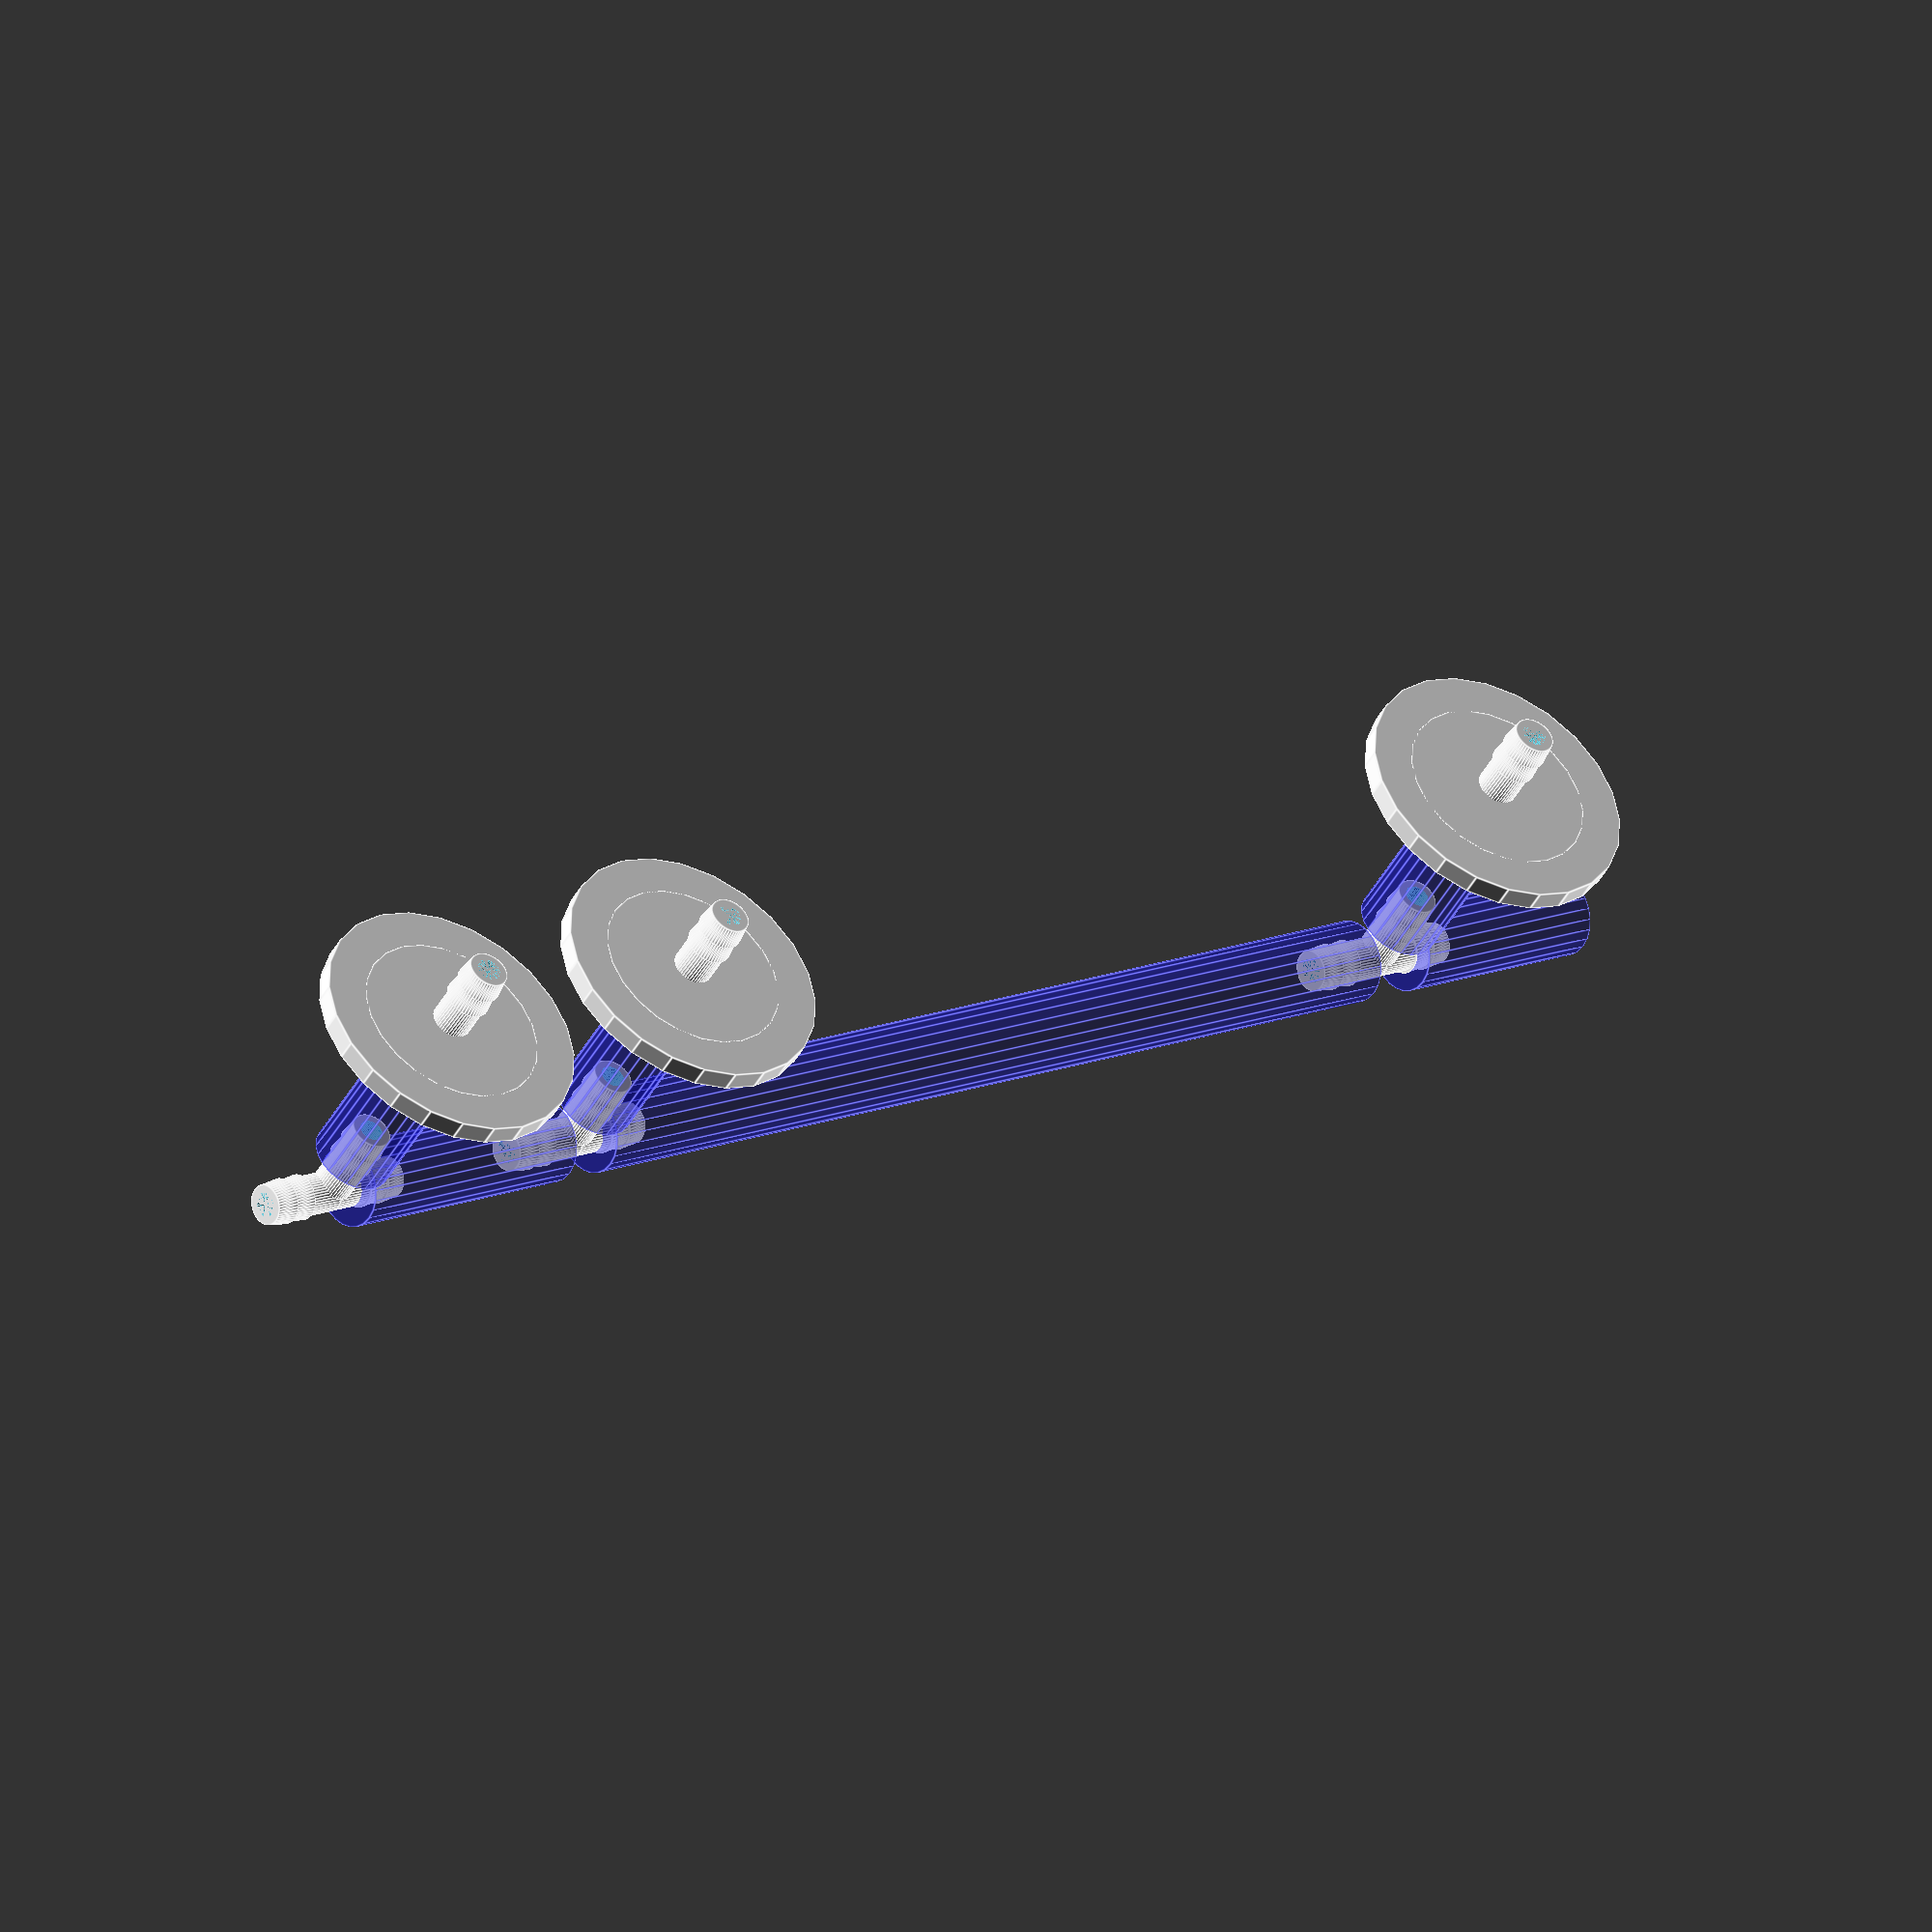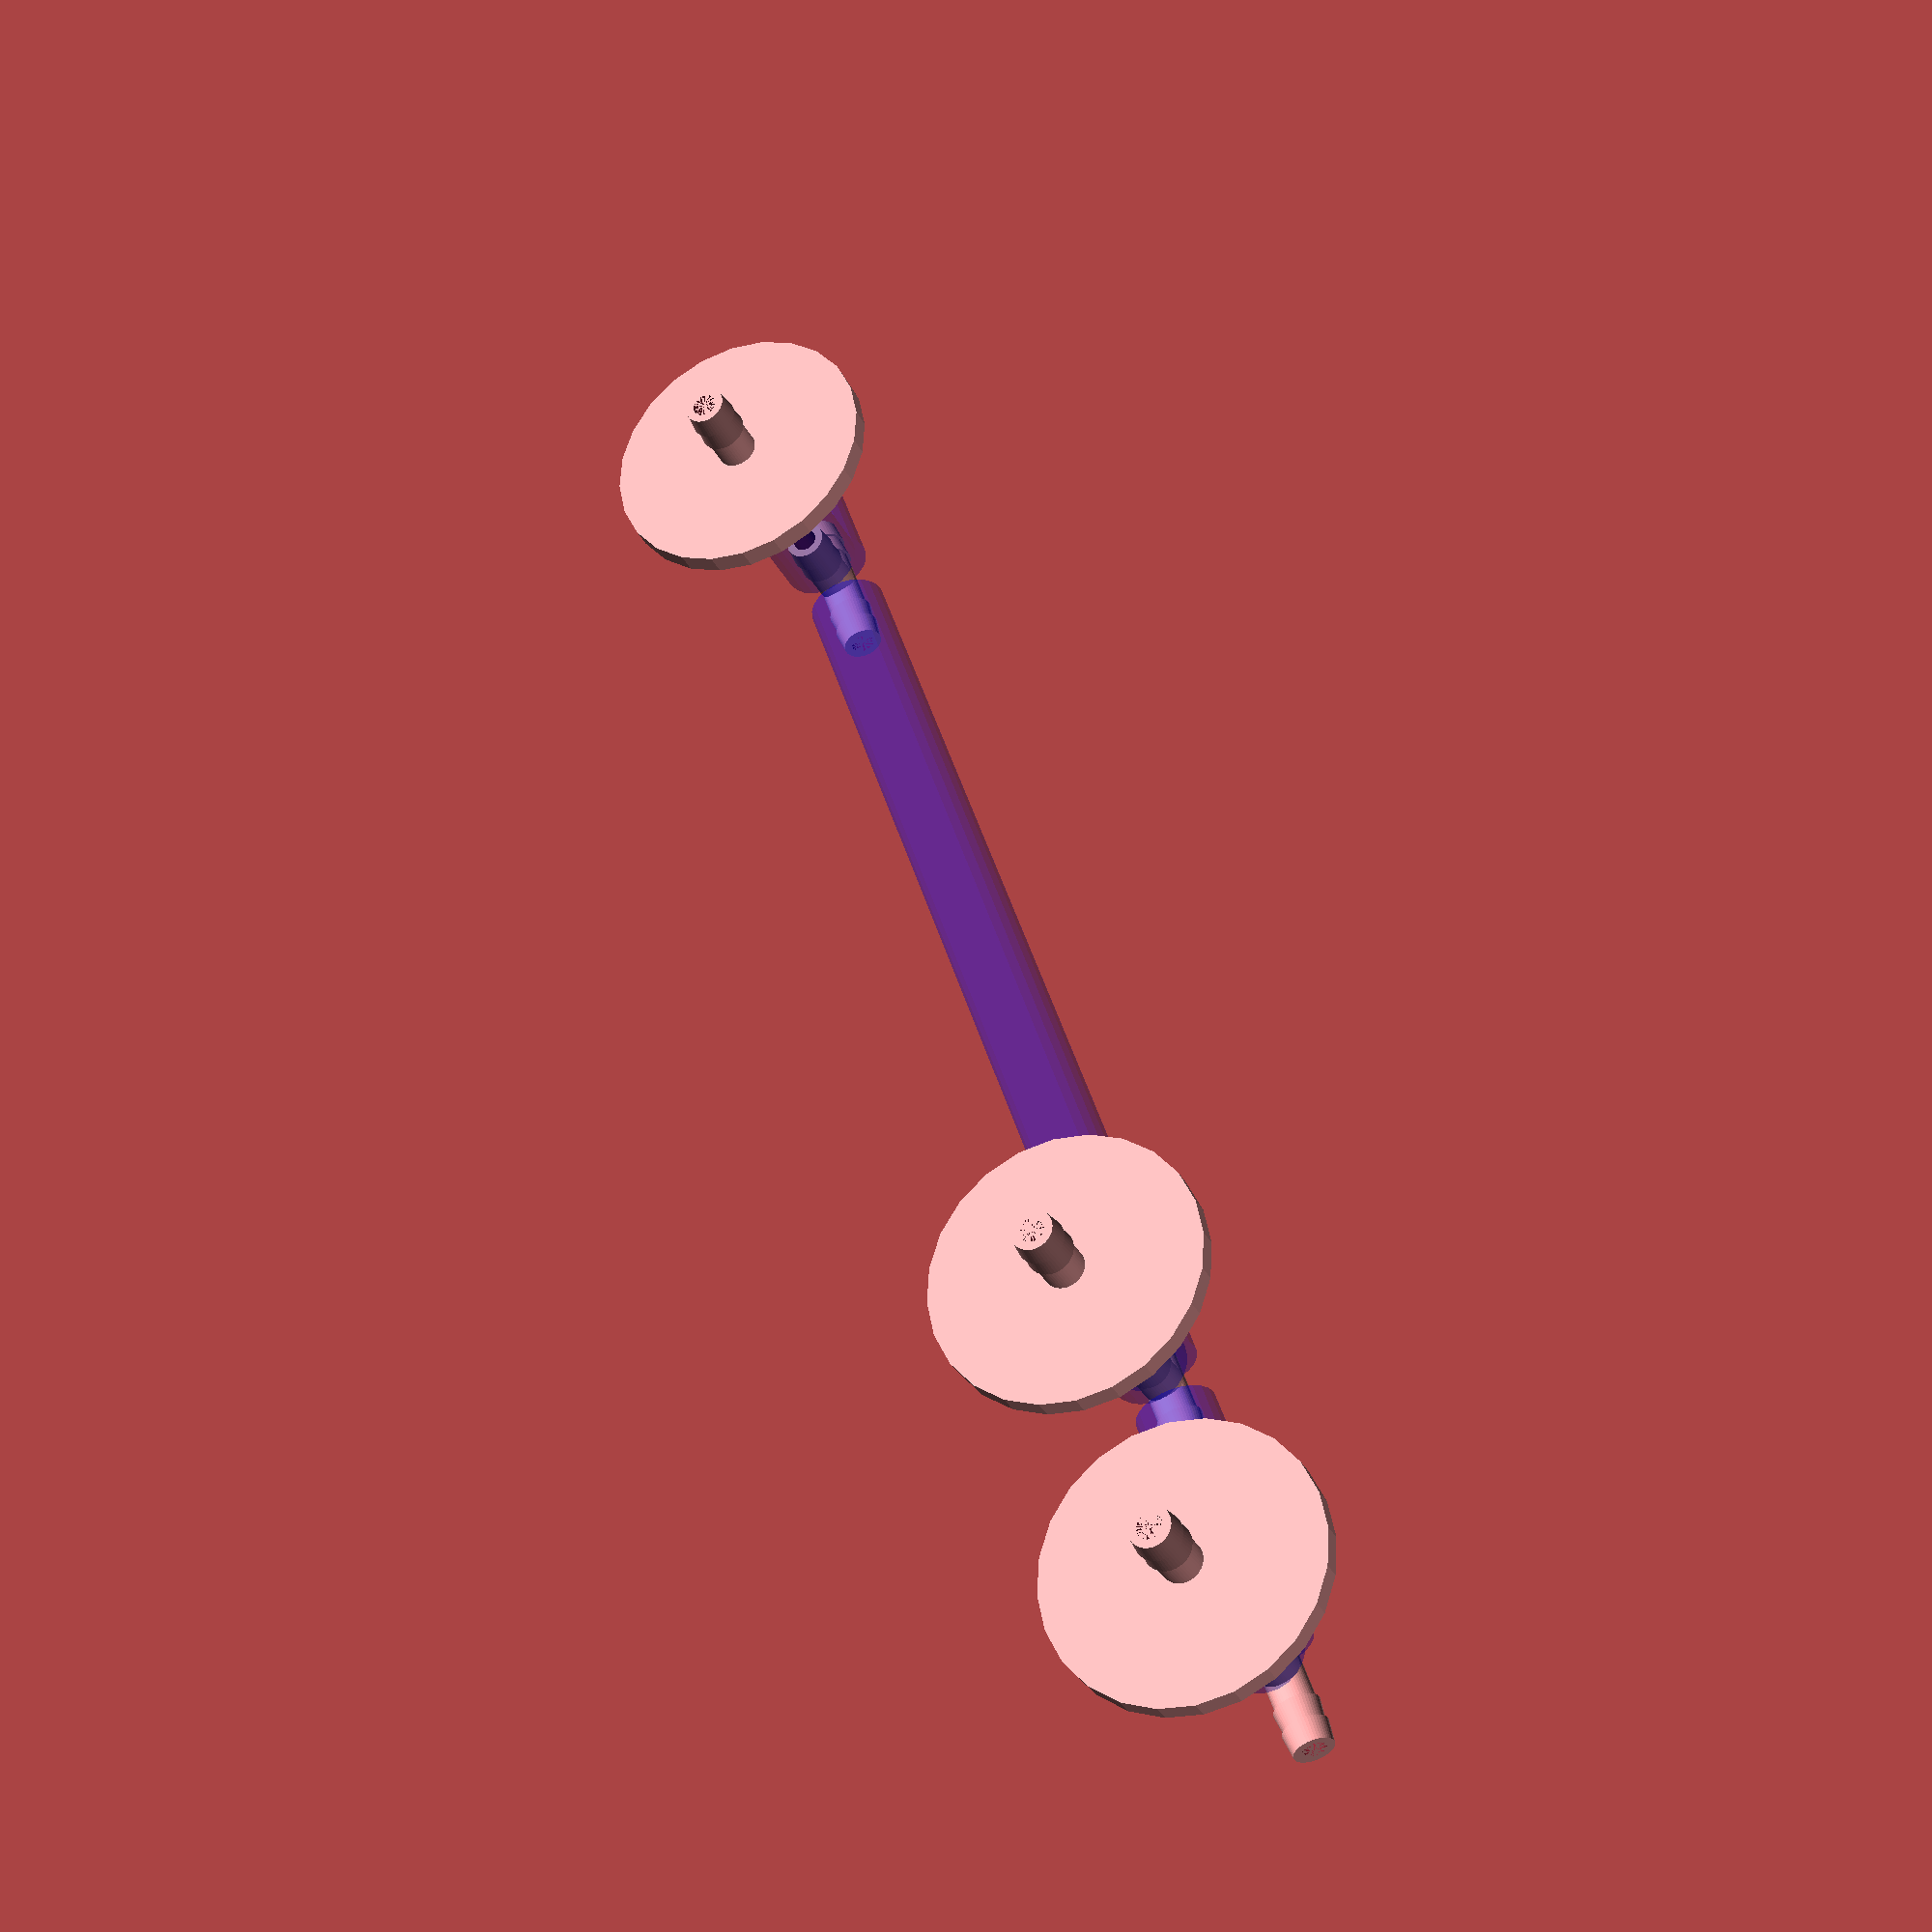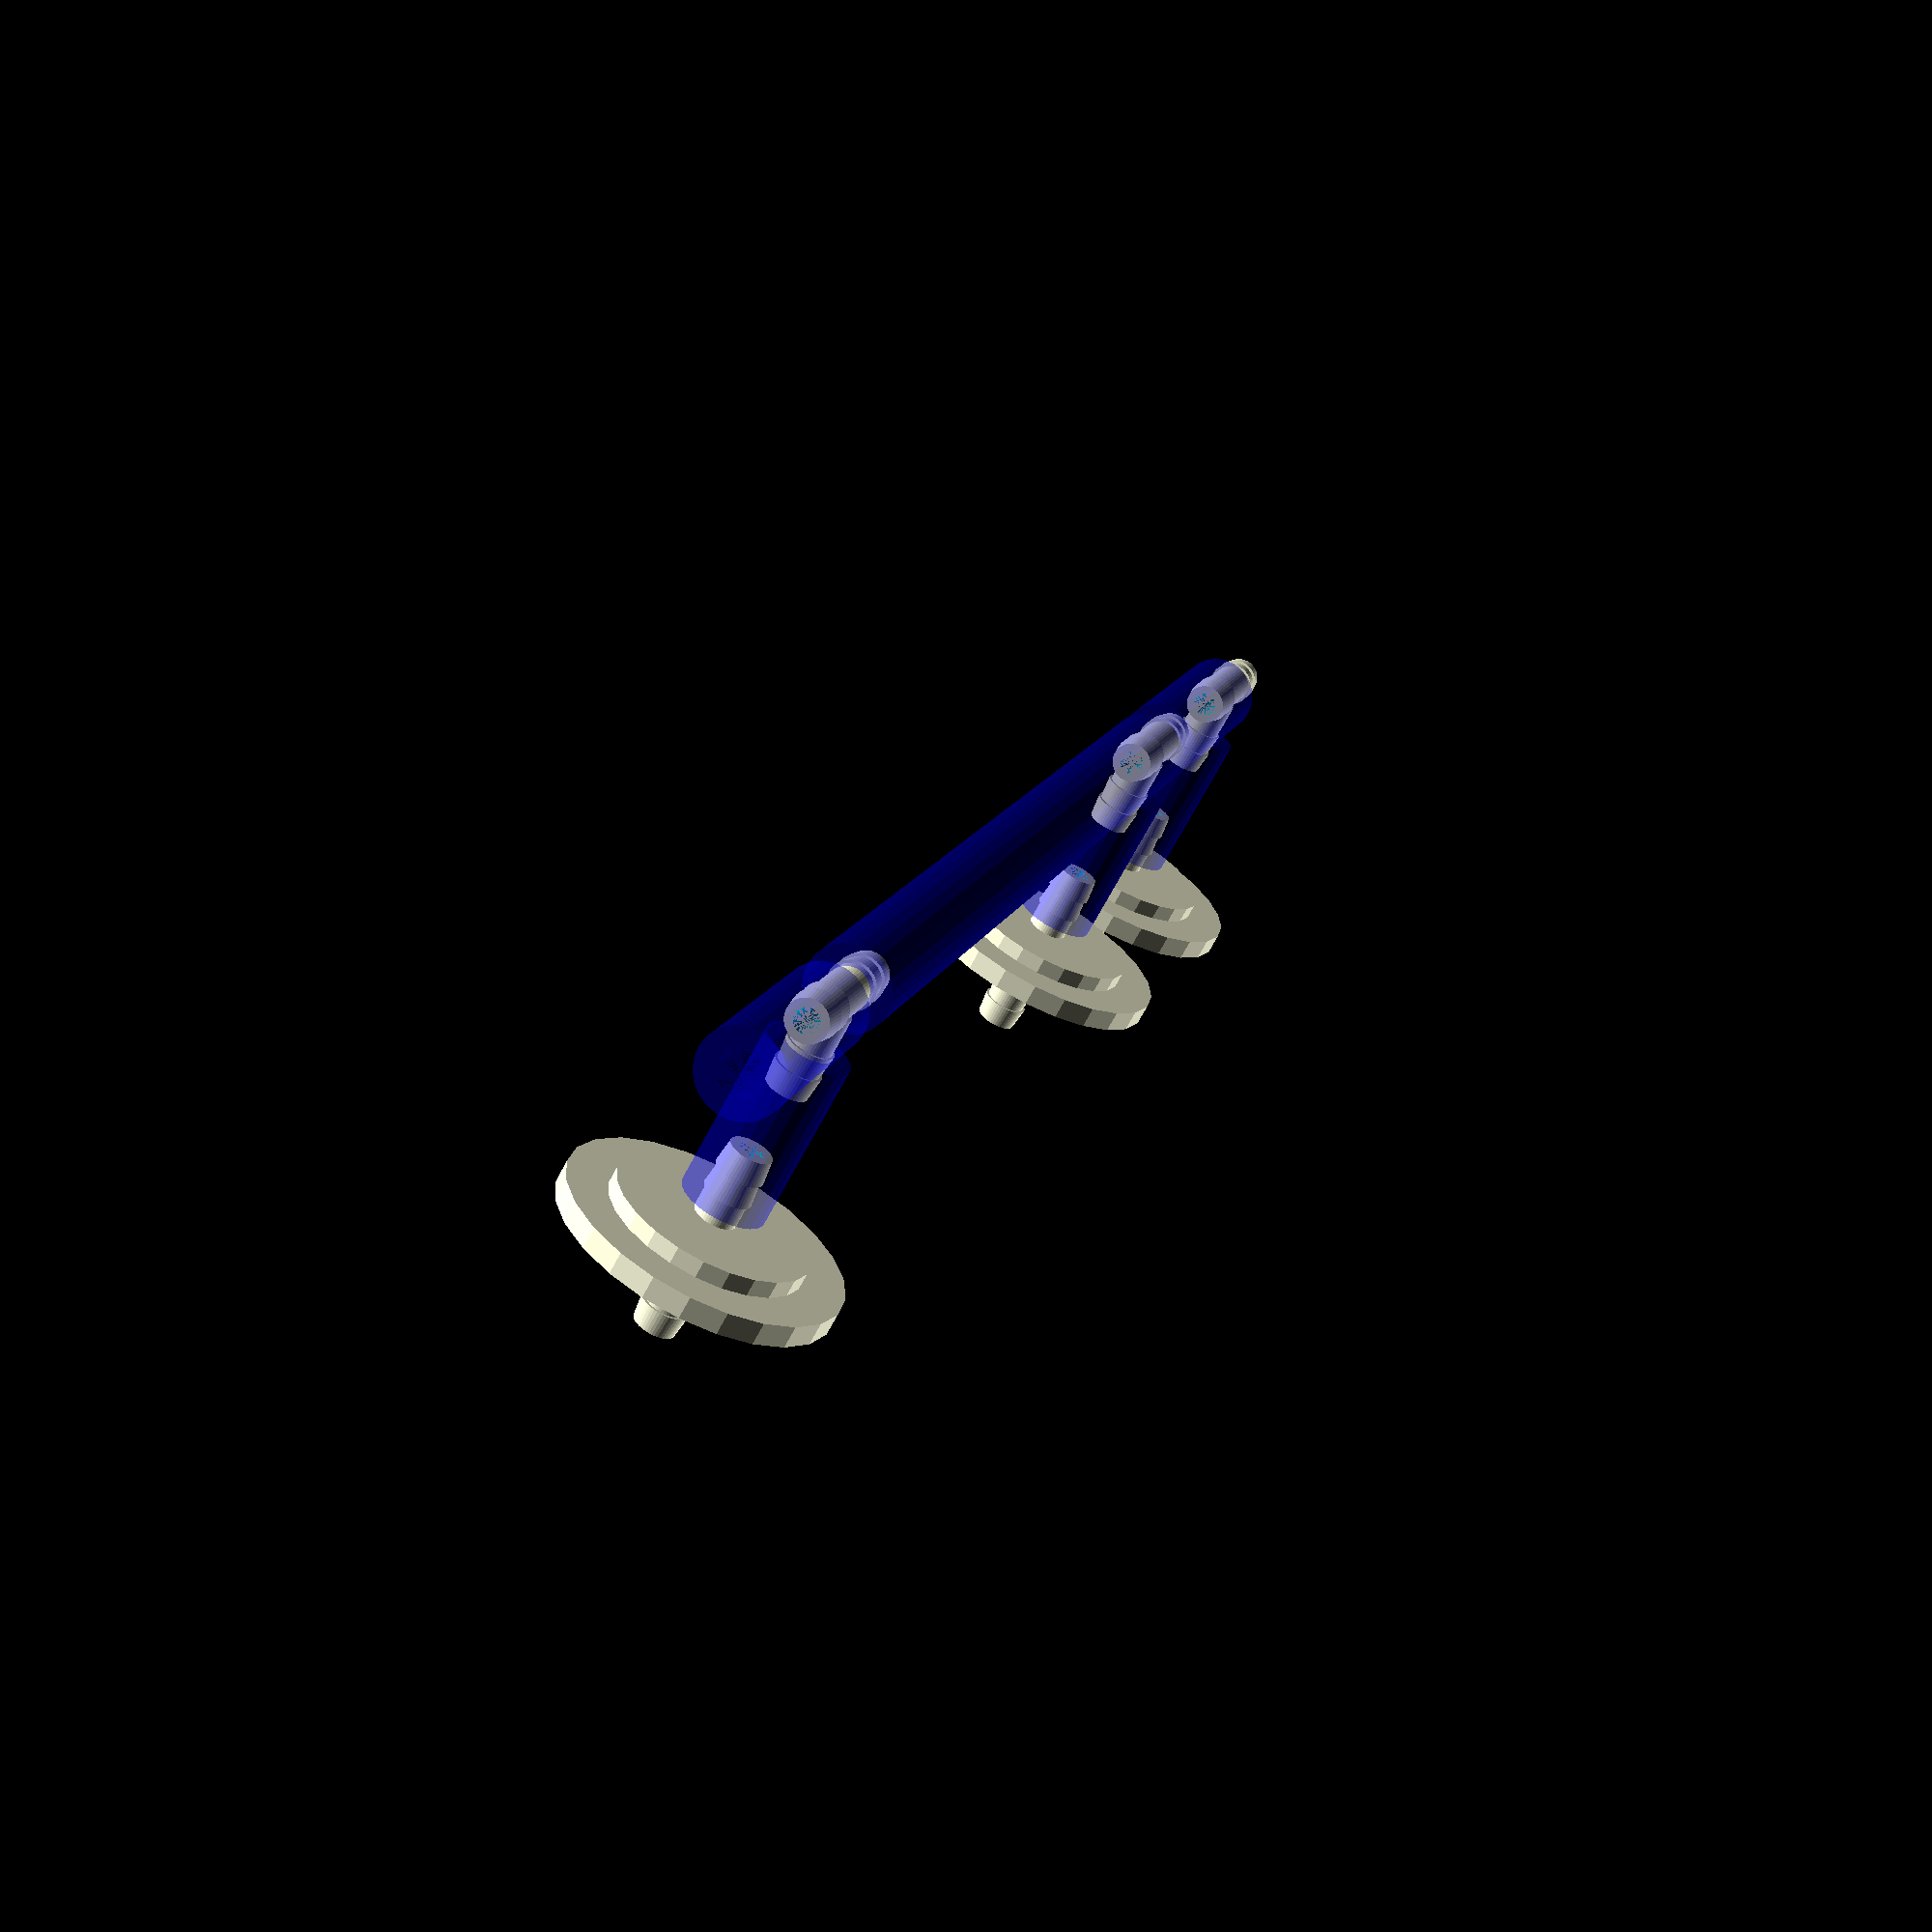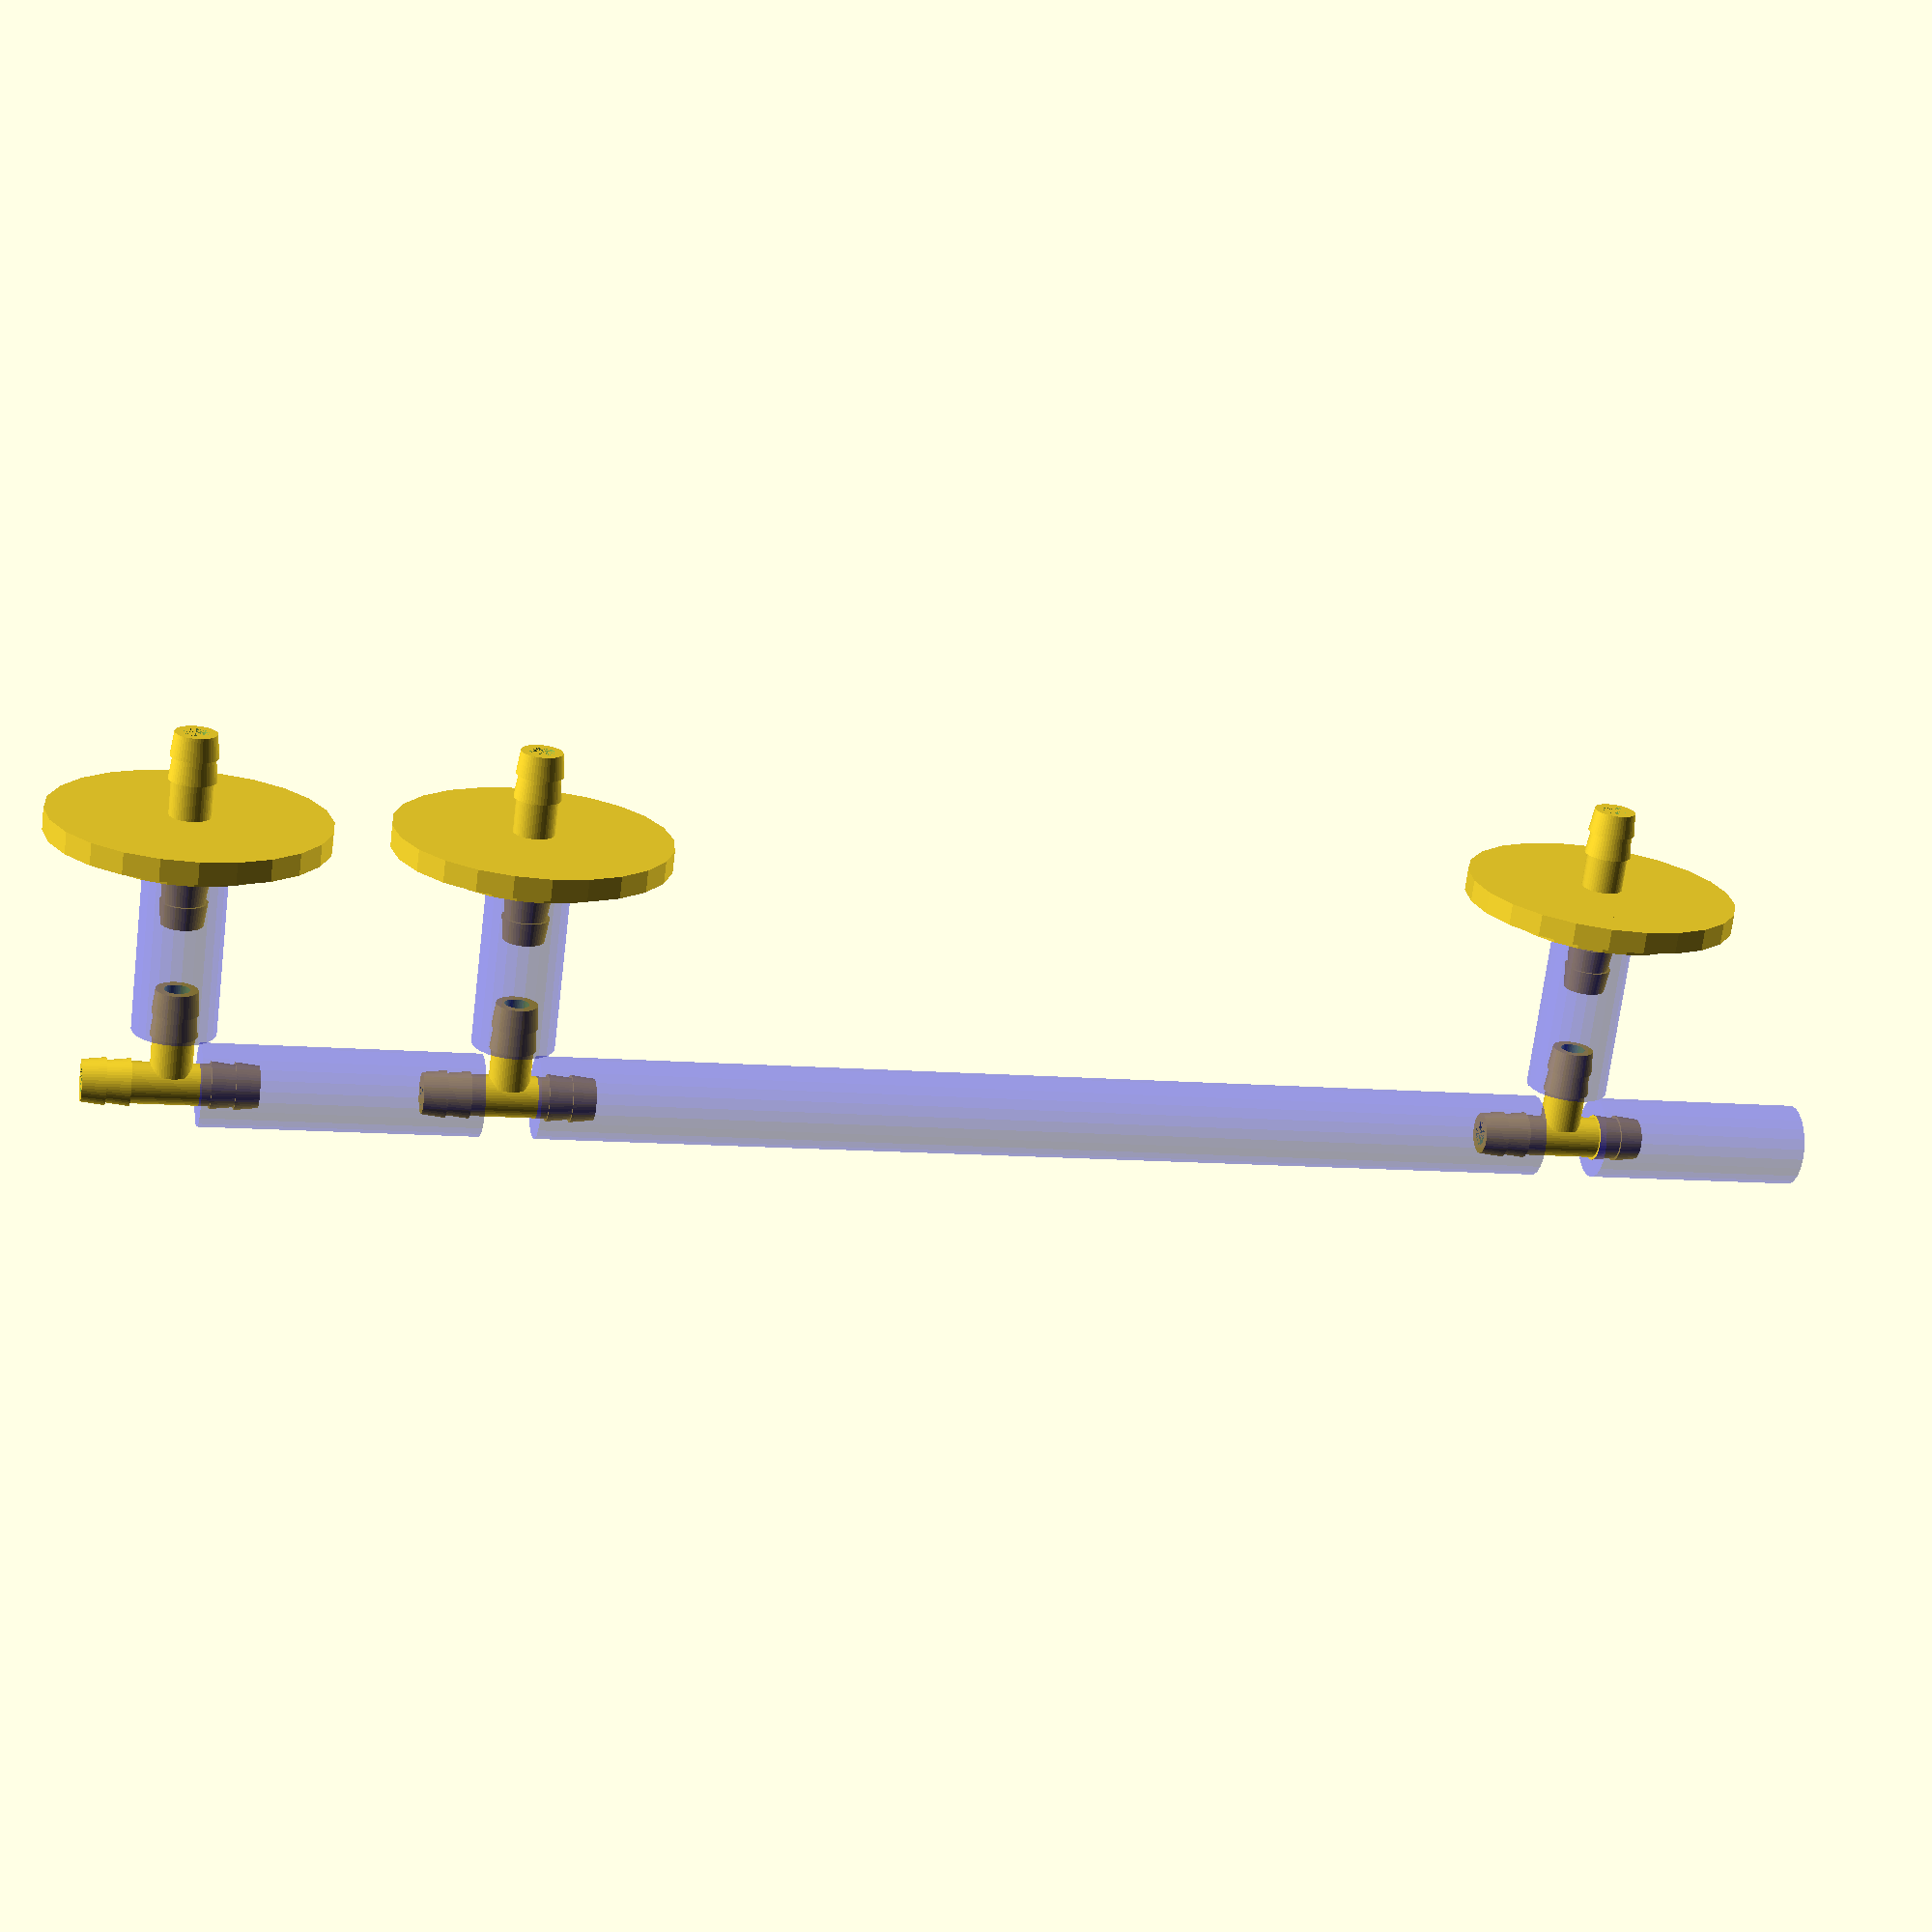
<openscad>
// Customizable Hose Tee

//Height of Tee
total_t_length=62;
//Diameter of main part of Tee
main_t_diameter=15;
//Height of barbs on Tee
main_t_barb_height=2;
//Wall thickness of main part of Tee
main_t_wall_thickness=3;

//Diameter of Tee portion of Tee
secondary_diameter=15;
//Height of barbs on Tee portion of Tee
secondary_barb_height=1.75;
//Wall thickness of Tee portion of Tee
secondary_wall_thickness=3;

module tee() {

difference() {
  union() {
    translate([0,0,total_t_length/2]){
      rotate(a=[0,180,0]){
        hose_barb(total_t_length/2, main_t_diameter, main_t_barb_height, main_t_wall_thickness);
      }
    }

    translate([0,0,-total_t_length/2]){
      rotate(a=[0,0,0]){
        hose_barb(total_t_length/2, main_t_diameter, main_t_barb_height, main_t_wall_thickness);
      }
    }
    translate([-(total_t_length/2 + main_t_diameter/2 - main_t_wall_thickness),0,0]){
      rotate(a=[0,90,0]){
        hose_barb(total_t_length/2, secondary_diameter, secondary_barb_height, secondary_wall_thickness);
      }
    }
  }
  rotate(a=[0,90,0]){
    translate([0,0,-total_t_length]){
      cylinder(h=total_t_length, d=secondary_diameter- (secondary_wall_thickness*2), $fn=48);
    }
  }
}
} // end tee



module hose_barb(height, diameter, barb_height, wall_thickness)
{ 
  end_barb_height = height - (height * 0.45);
  difference(){
    union(){
      cylinder(h=height,d=diameter,$fn=48);//pipe
      cylinder(h=end_barb_height/2,d1=diameter,d2=diameter+barb_height,$fn=48);//barb
      translate([0,0,end_barb_height/2]){
        cylinder(h=end_barb_height/2,d1=diameter,d2=diameter+barb_height,$fn=48);//barb
      }
    }
    cylinder(h=height+2,d=diameter - (wall_thickness*2),$fn=48);//hole
  }
}

module tubing(length) {
color("blue",0.4)
 difference() {
  cylinder(h=length,d=30, $fn=24);
  cylinder(h=length+2,d=15, $fn=24);
 }
}

module polyvent() {
	cylinder(h=8, d=100, $fn=24);
	cylinder(h=14, d=70, $fn=24);
   translate([0,0,-30])
       hose_barb(total_t_length/2, main_t_diameter, main_t_barb_height, main_t_wall_thickness);
   translate([0,0,40])
      rotate([180,0,0])
         hose_barb(total_t_length/2, main_t_diameter, main_t_barb_height, main_t_wall_thickness);
translate([0,0,1])
  linear_extrude(3)
    text("PolyVent",size=1.5);
}

module filter(offset) {
 
  translate([-(offset+20),0,0]) rotate([0,90,0]) polyvent();
   translate([-offset,0,0])    rotate([0,90,0]) tubing(offset-20);

}

tee();
translate([0,0,400]) tee();
translate([0,0,520]) tee();
translate([0,0,10])tubing(380);
translate([0,0,410])tubing(100);
translate([0,0,0]) filter(80);
translate([0,0,400]) filter(80);
translate([0,0,520]) filter(80);
translate([0,0,-94])tubing(80);

</openscad>
<views>
elev=166.2 azim=311.1 roll=133.2 proj=o view=edges
elev=128.1 azim=246.7 roll=197.6 proj=p view=solid
elev=345.7 azim=241.1 roll=196.3 proj=p view=solid
elev=10.4 azim=120.5 roll=75.9 proj=p view=solid
</views>
